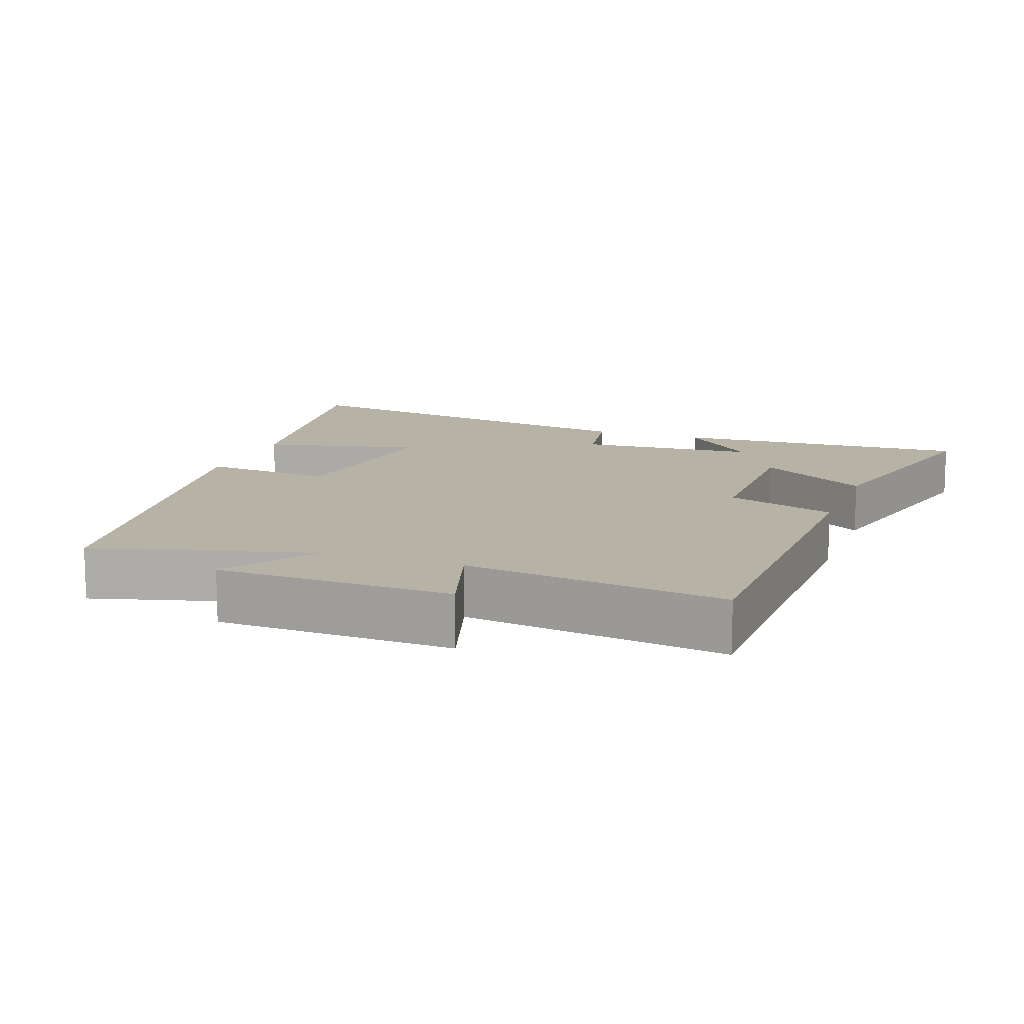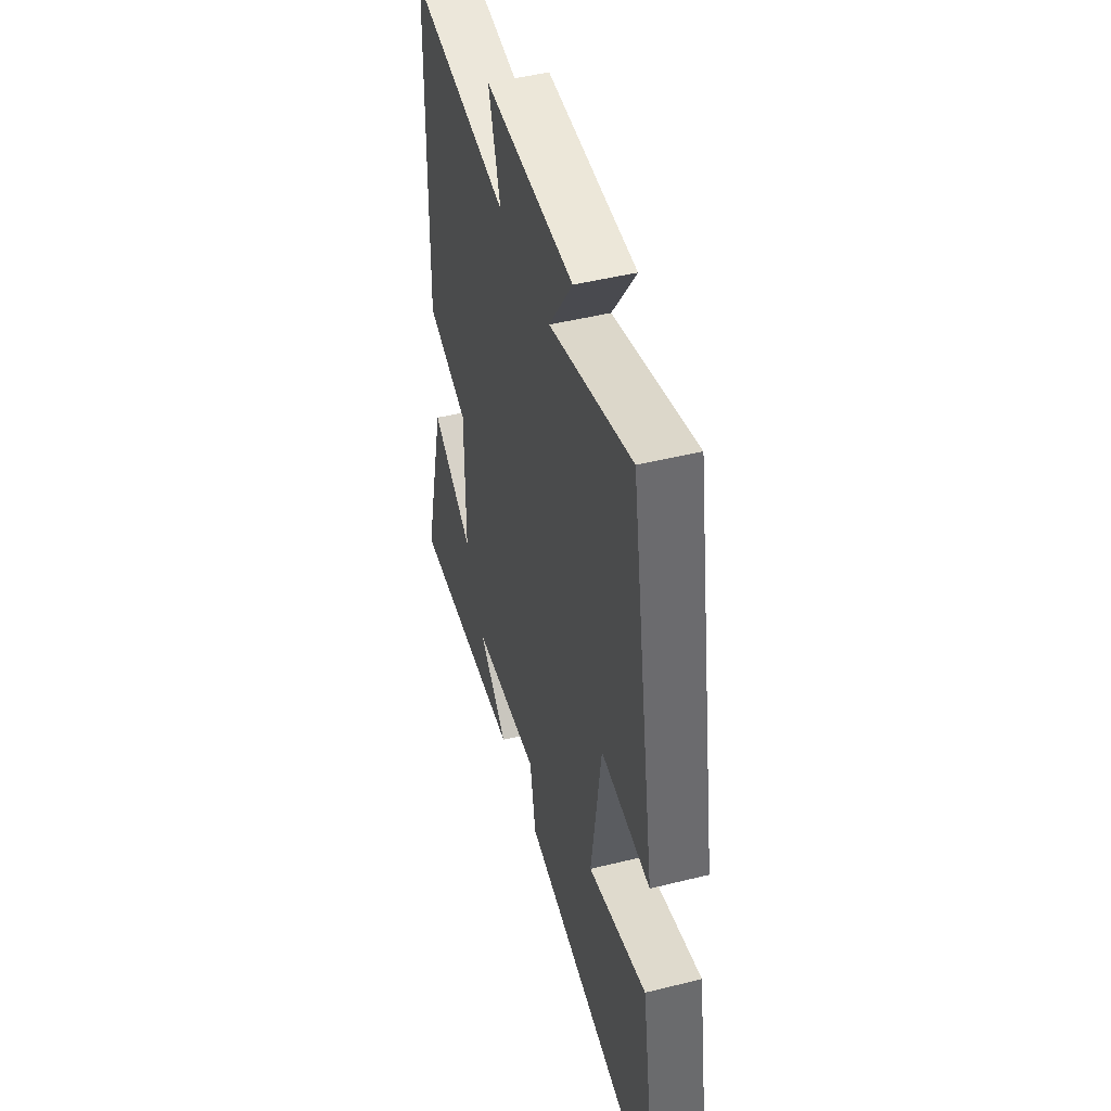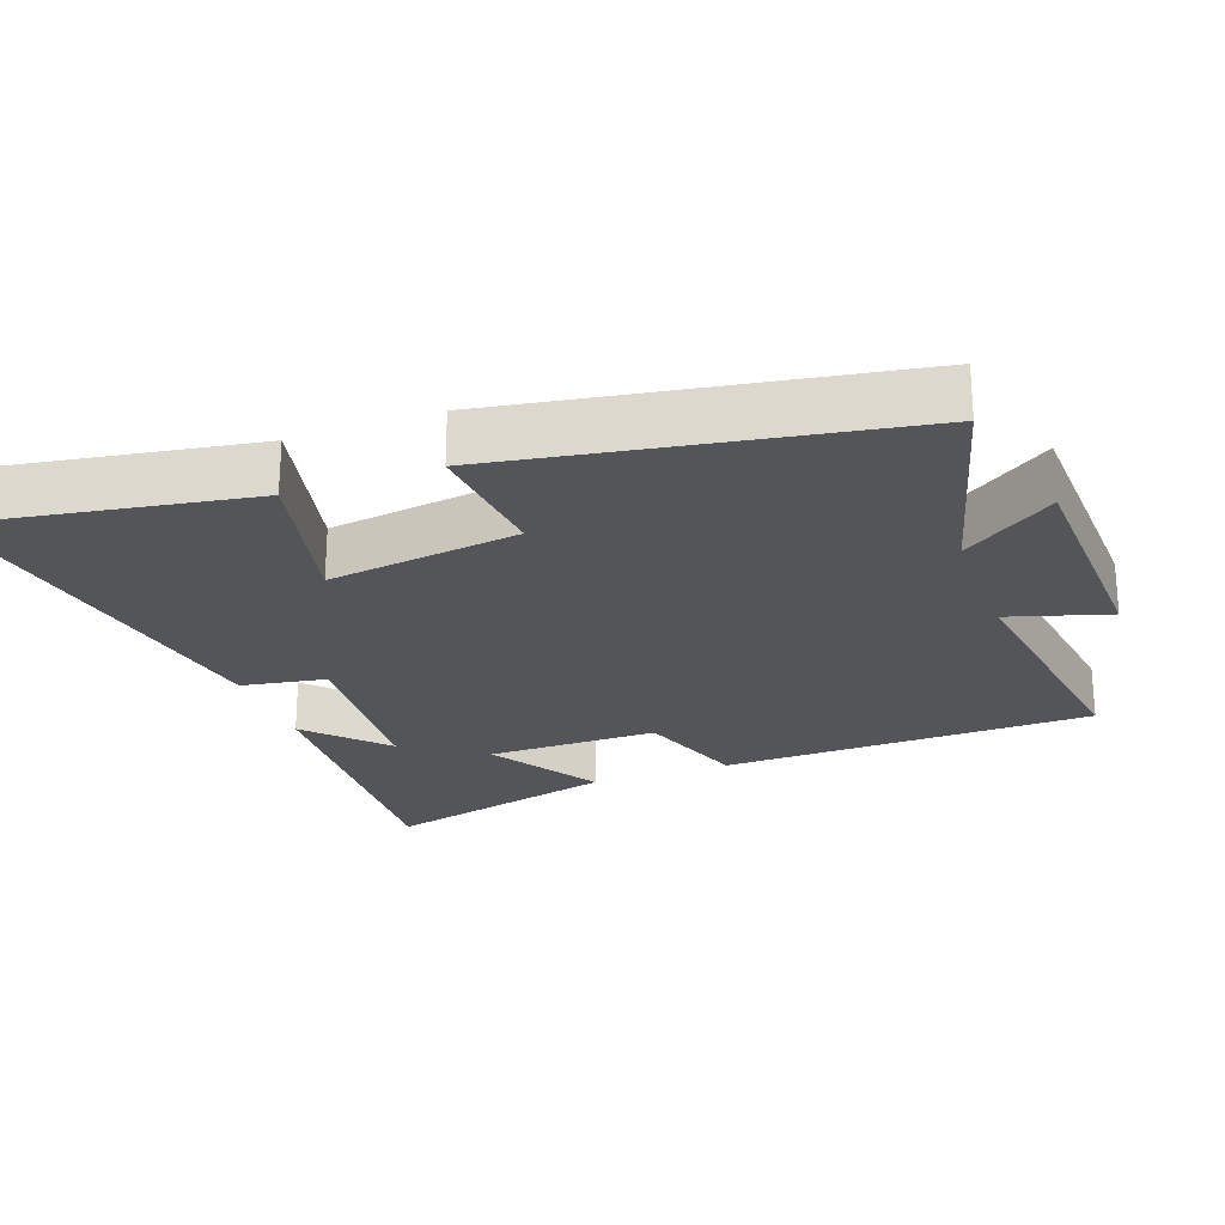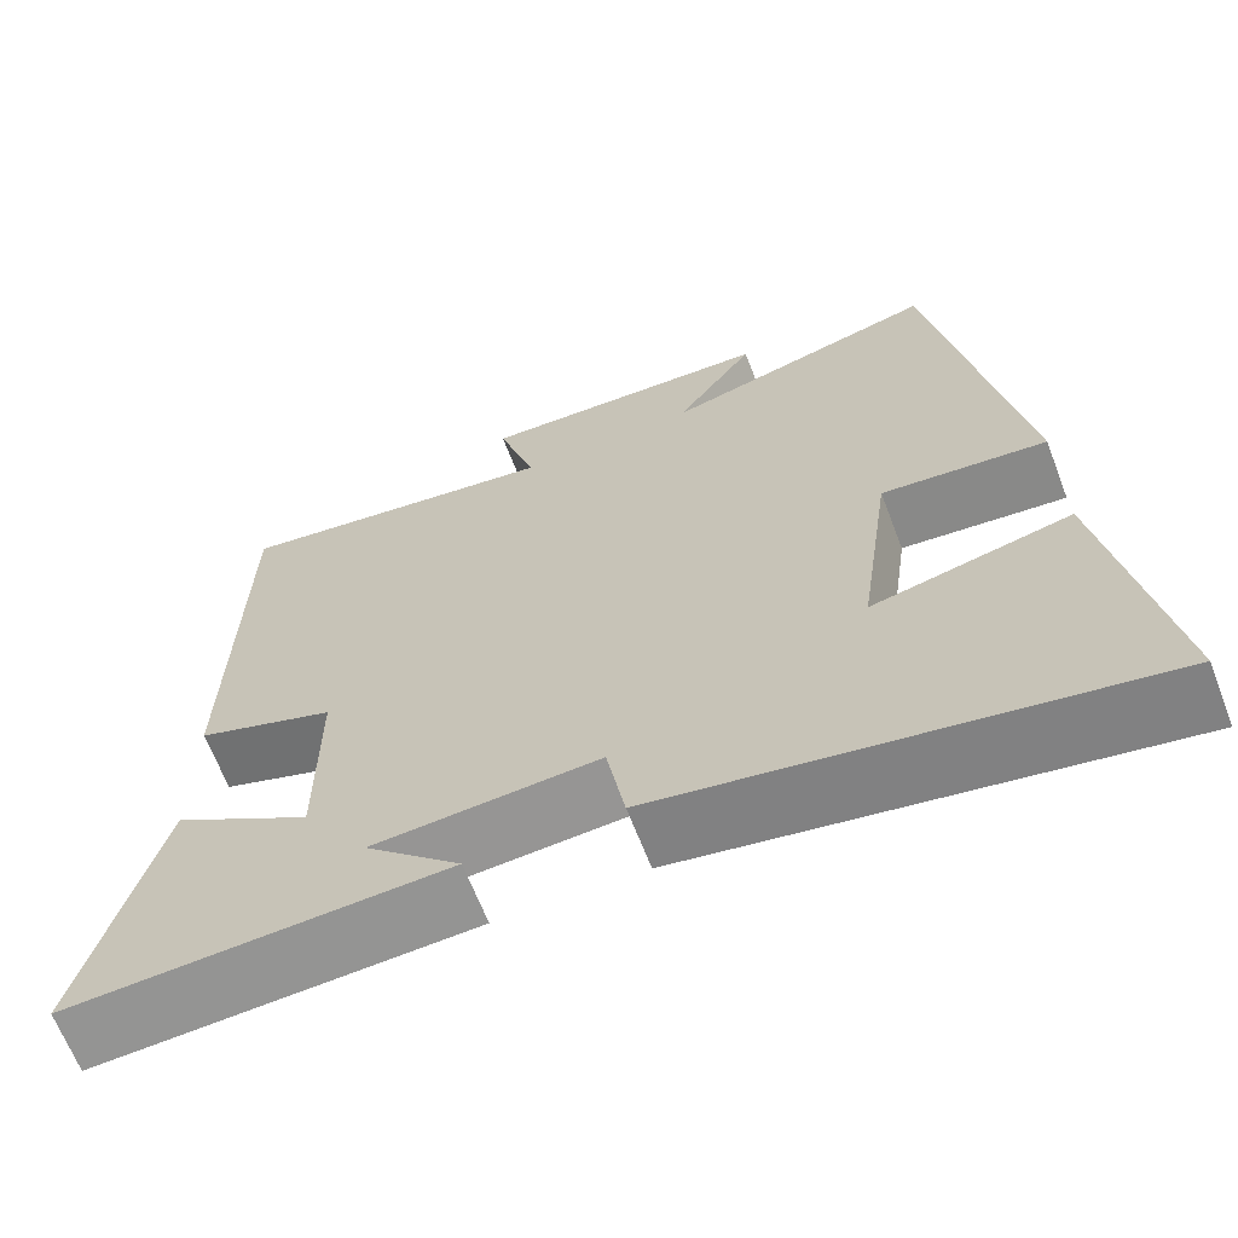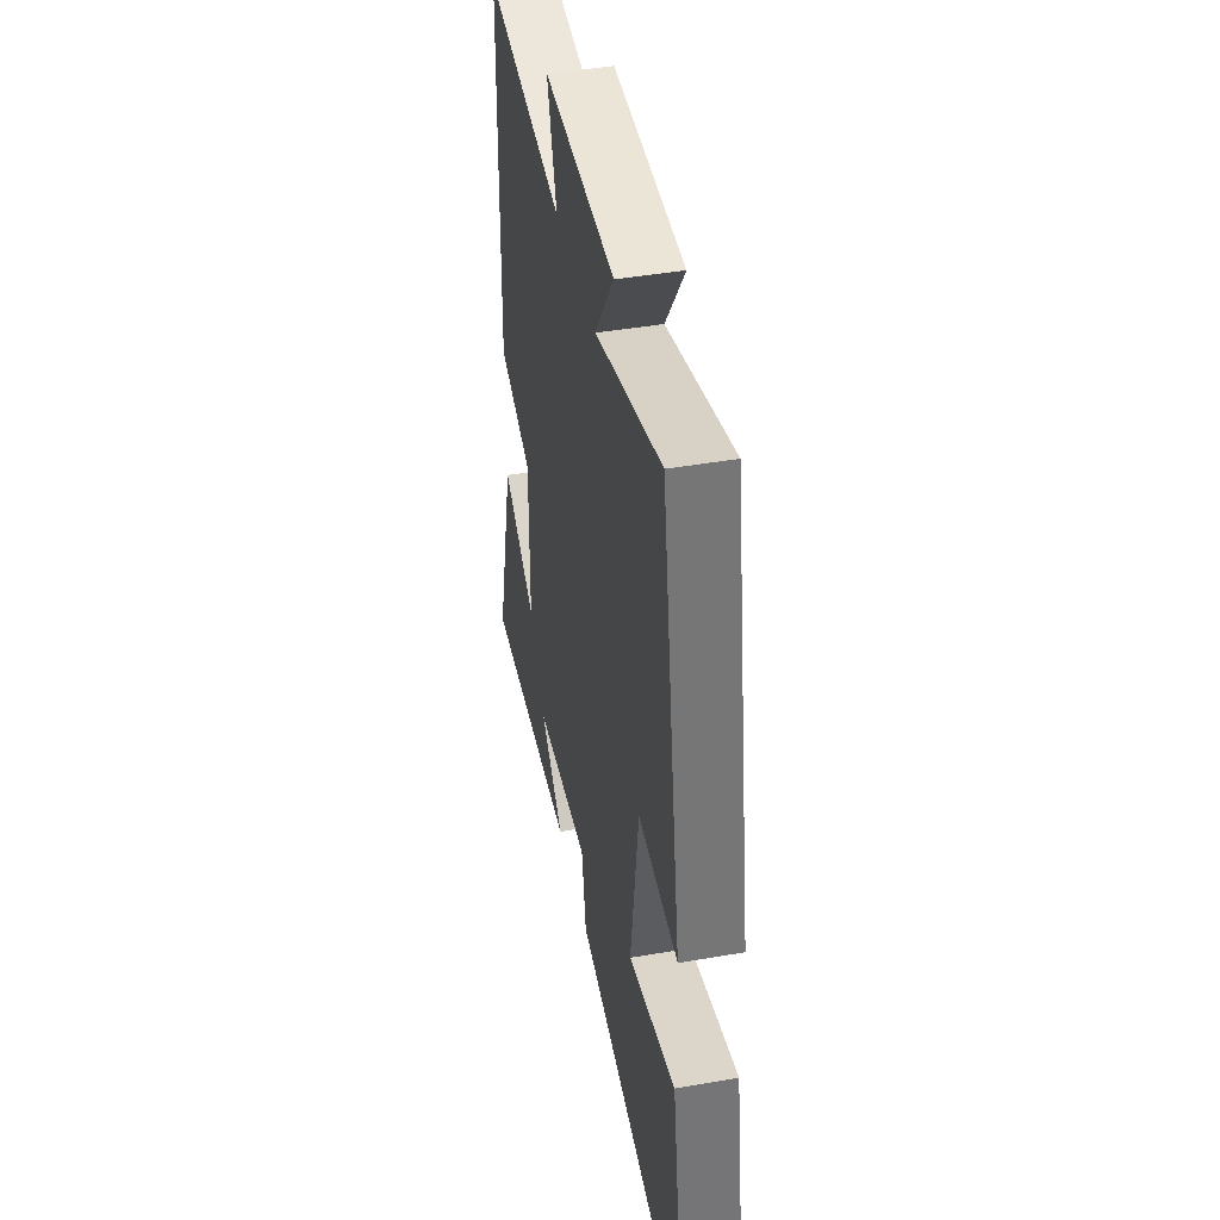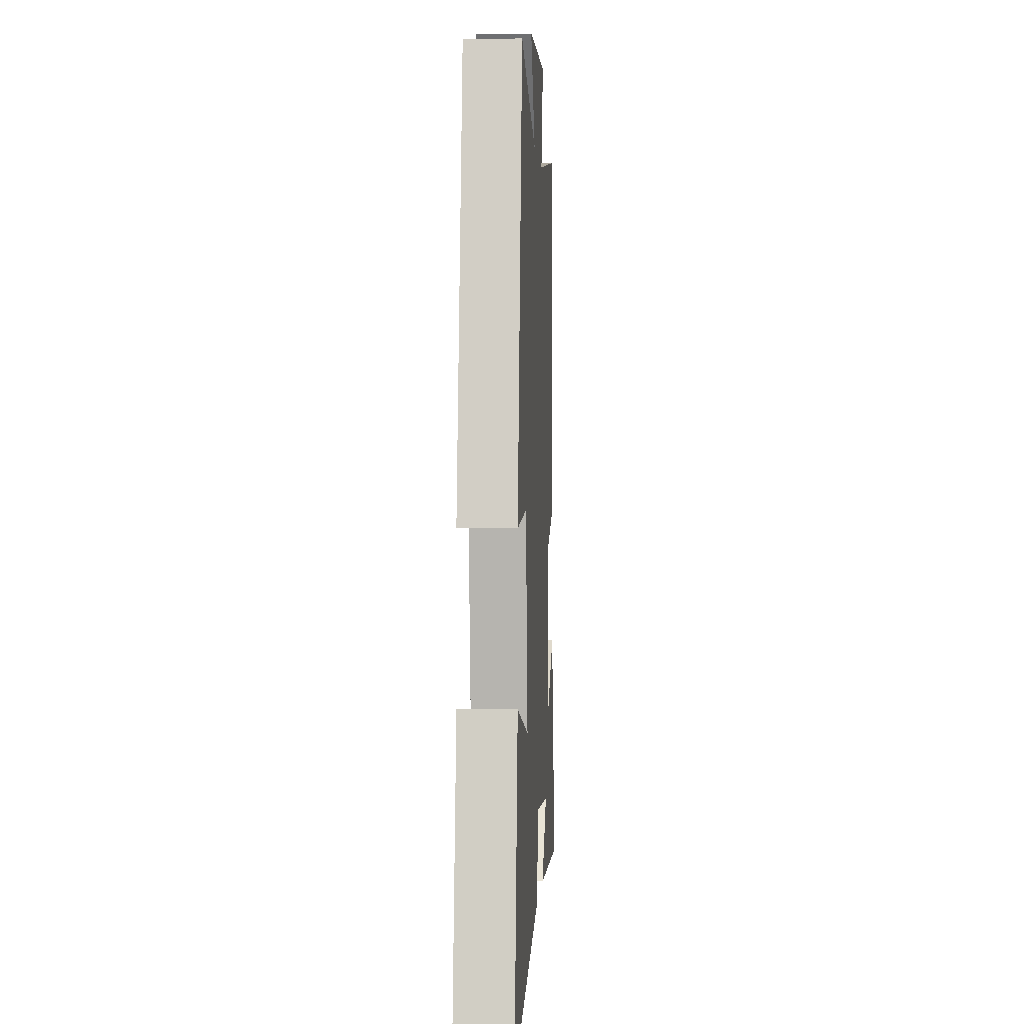
<metadata>
{"format":"obj","ext":"obj","renderer":"f3d","projection":"perspective","resolution":1024,"background":"white","views":[{"elev":12.4,"azim":19.9,"up":"+Y"},{"elev":46.8,"azim":-105.8,"up":"+Z"},{"elev":-24.1,"azim":-69.9,"up":"+Y"},{"elev":-65.7,"azim":-159.0,"up":"+Z"},{"elev":43.4,"azim":-101.6,"up":"+Z"},{"elev":0.9,"azim":-86.8,"up":"+Z"}]}
</metadata>
<code>
v 0.49 0.07 0.554
v 0.5 0.07 0.019
v 0.342 0.07 -0.036
v 0.342 0.07 -0.282
v 0.5 0.07 -0.183
v 0.586 0.07 -0.522
v 0.157 0.07 -0.5
v 0.266 0.07 -0.397
v 0.01 0.07 -0.379
v -0.011 0.07 -0.5
v -0.567 0.07 -0.597
v -0.5 0.07 -0.193
v -0.274 0.07 -0.245
v -0.312 0.07 0.031
v -0.5 0.07 0.013
v -0.403 0.07 0.586
v -0.089 0.07 0.5
v -0.179 0.07 0.632
v 0.159 0.07 0.644
v 0.115 0.07 0.5
v 0.49 0 0.554
v 0.5 0 0.019
v 0.342 0 -0.036
v 0.342 0 -0.282
v 0.5 0 -0.183
v 0.586 0 -0.522
v 0.157 0 -0.5
v 0.266 0 -0.397
v 0.01 0 -0.379
v -0.011 0 -0.5
v -0.567 0 -0.597
v -0.5 0 -0.193
v -0.274 0 -0.245
v -0.312 0 0.031
v -0.5 0 0.013
v -0.403 0 0.586
v -0.089 0 0.5
v -0.179 0 0.632
v 0.159 0 0.644
v 0.115 0 0.5
f 17 18 19 20
f 14 15 16 17
f 13 14 17 20
f 11 12 13
f 10 11 13
f 9 10 13
f 8 9 13 20
f 5 6 7 8
f 4 5 8
f 3 4 8 20
f 1 2 3 20
f 40 39 38 37
f 37 36 35 34
f 40 37 34 33
f 33 32 31
f 33 31 30
f 33 30 29
f 40 33 29 28
f 28 27 26 25
f 28 25 24
f 40 28 24 23
f 40 23 22 21
f 1 21 22 2
f 2 22 23 3
f 3 23 24 4
f 4 24 25 5
f 5 25 26 6
f 6 26 27 7
f 7 27 28 8
f 8 28 29 9
f 9 29 30 10
f 10 30 31 11
f 11 31 32 12
f 12 32 33 13
f 13 33 34 14
f 14 34 35 15
f 15 35 36 16
f 16 36 37 17
f 17 37 38 18
f 18 38 39 19
f 19 39 40 20
f 20 40 21 1

</code>
